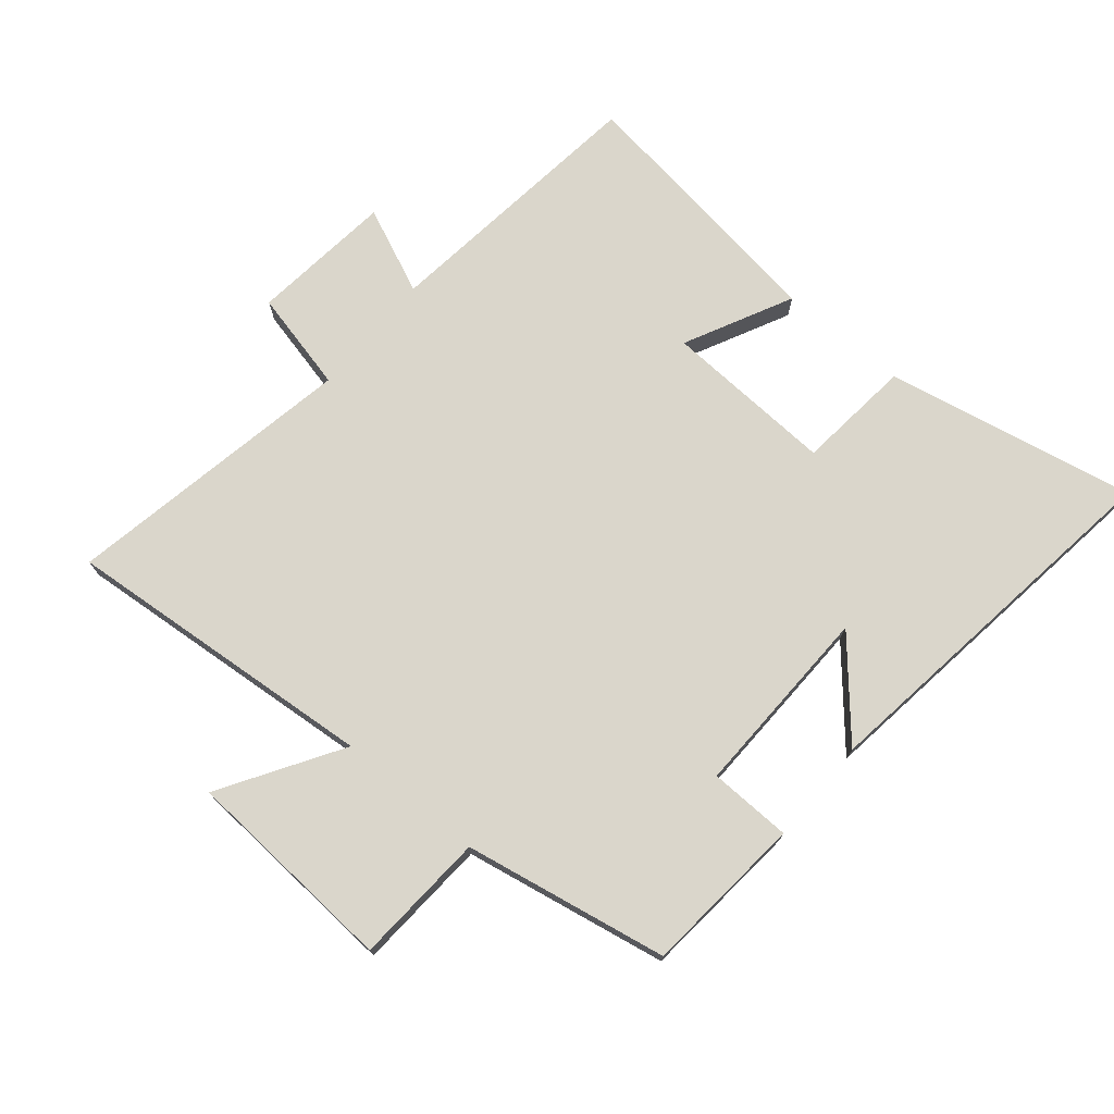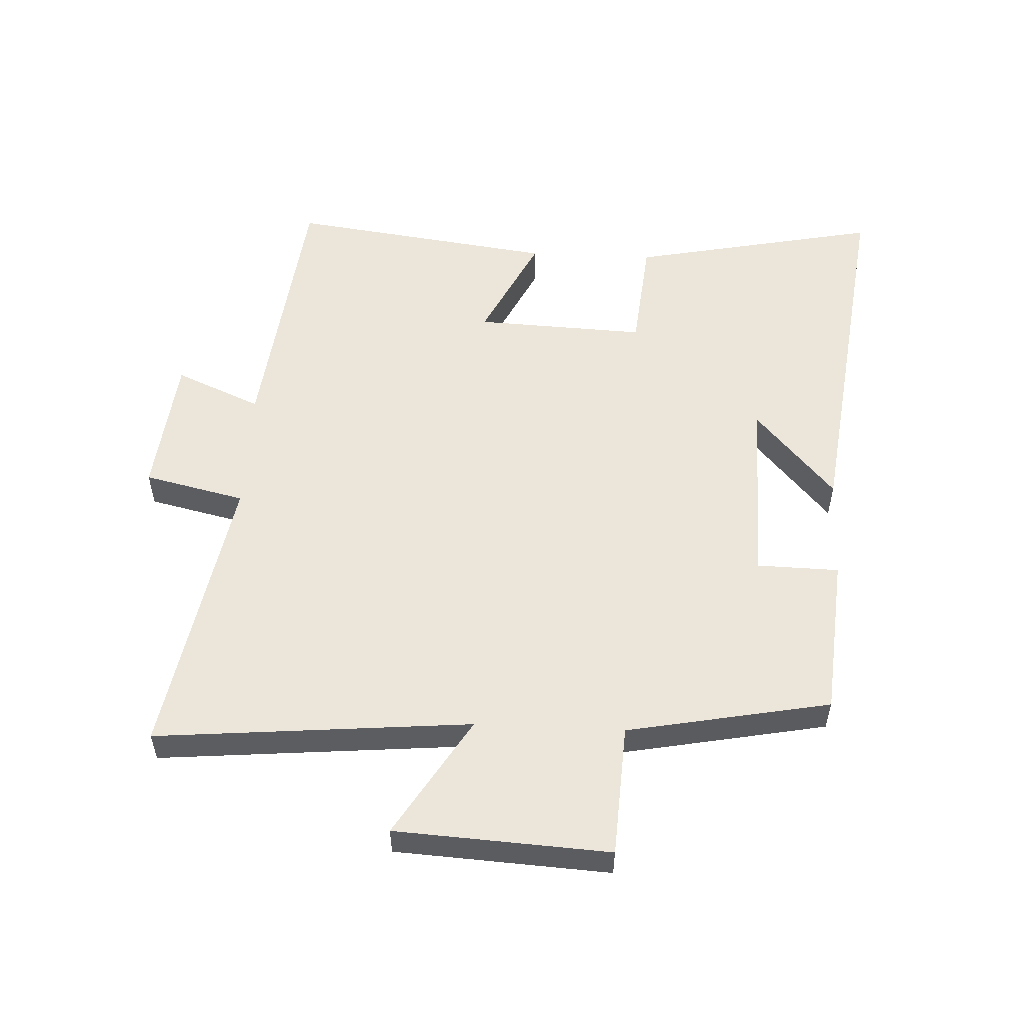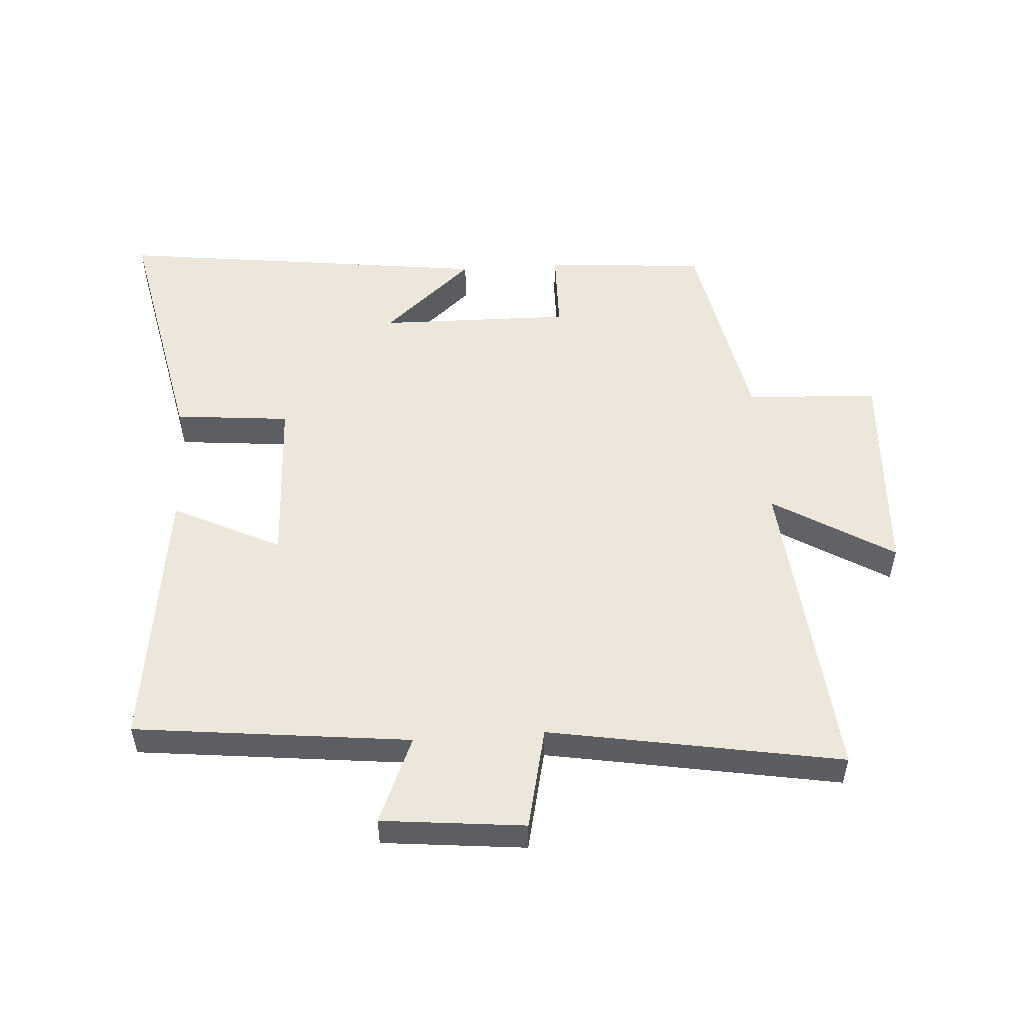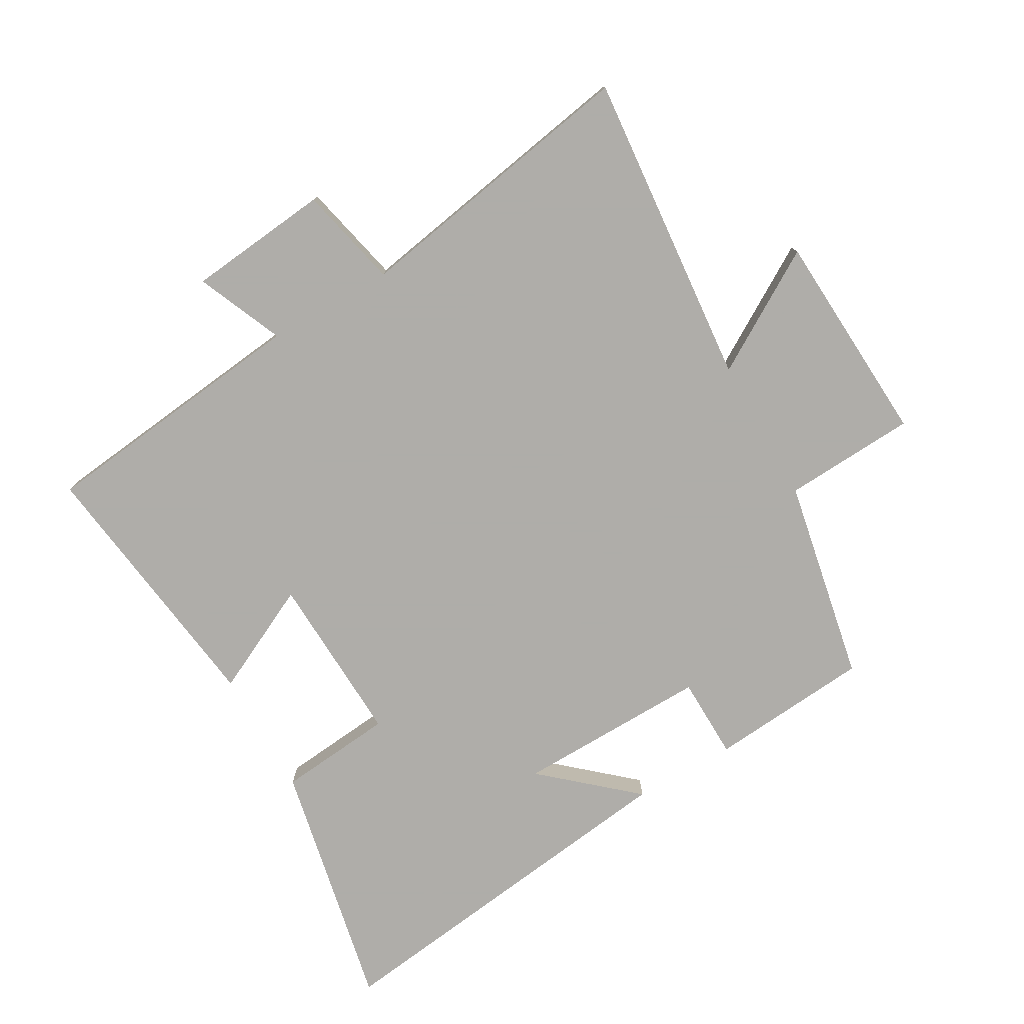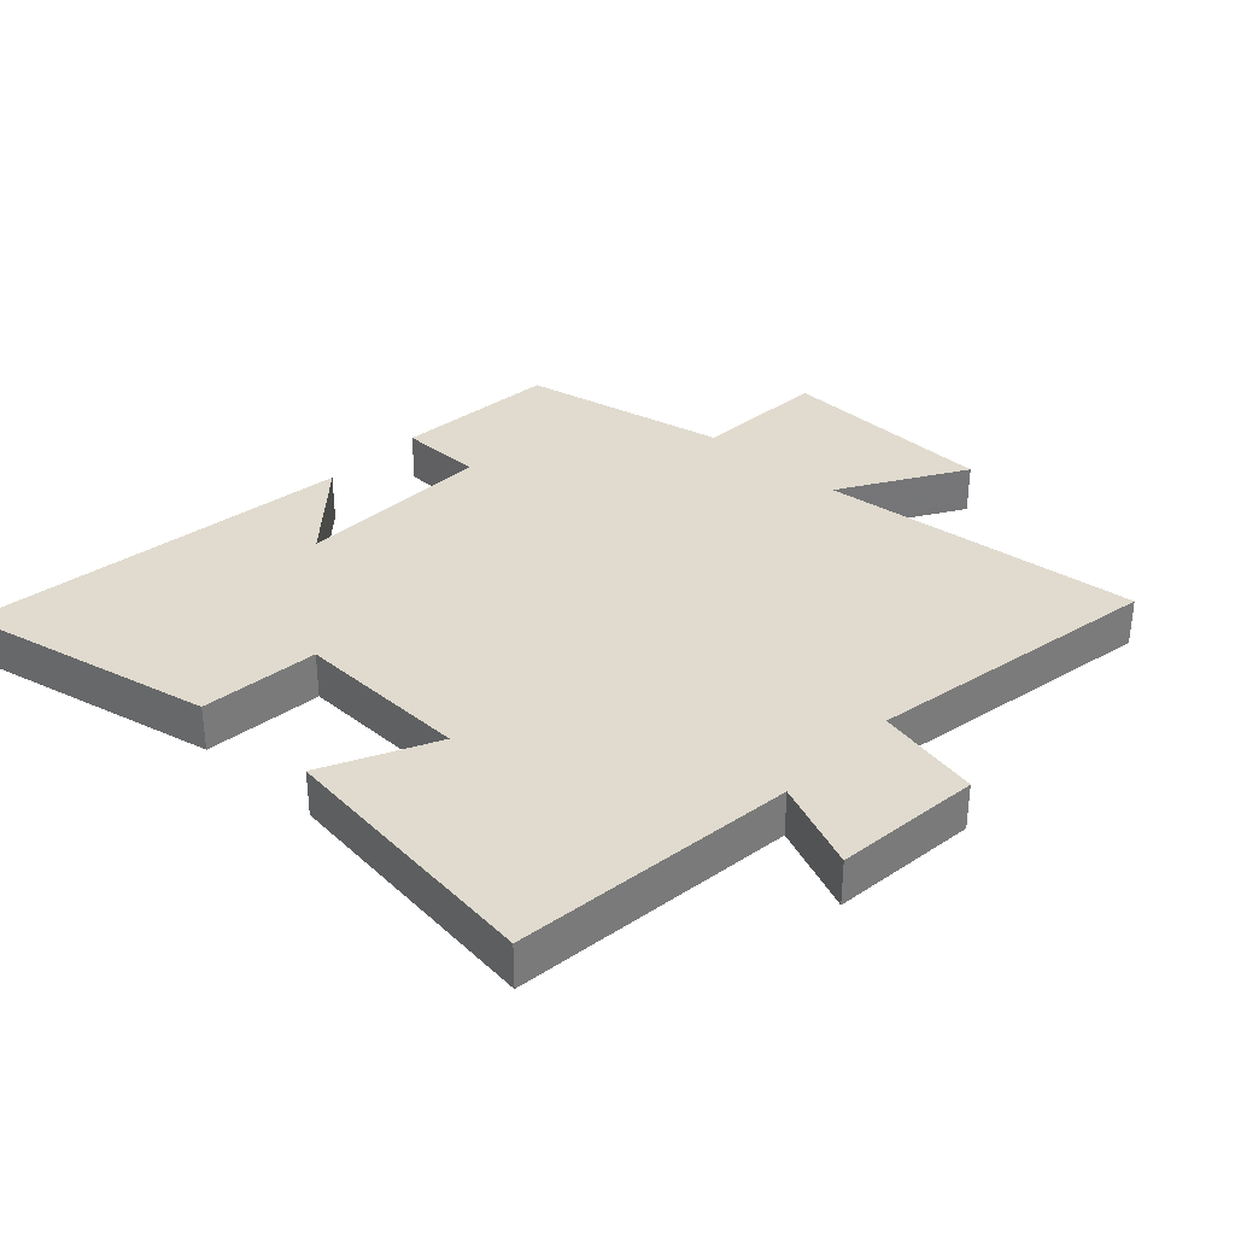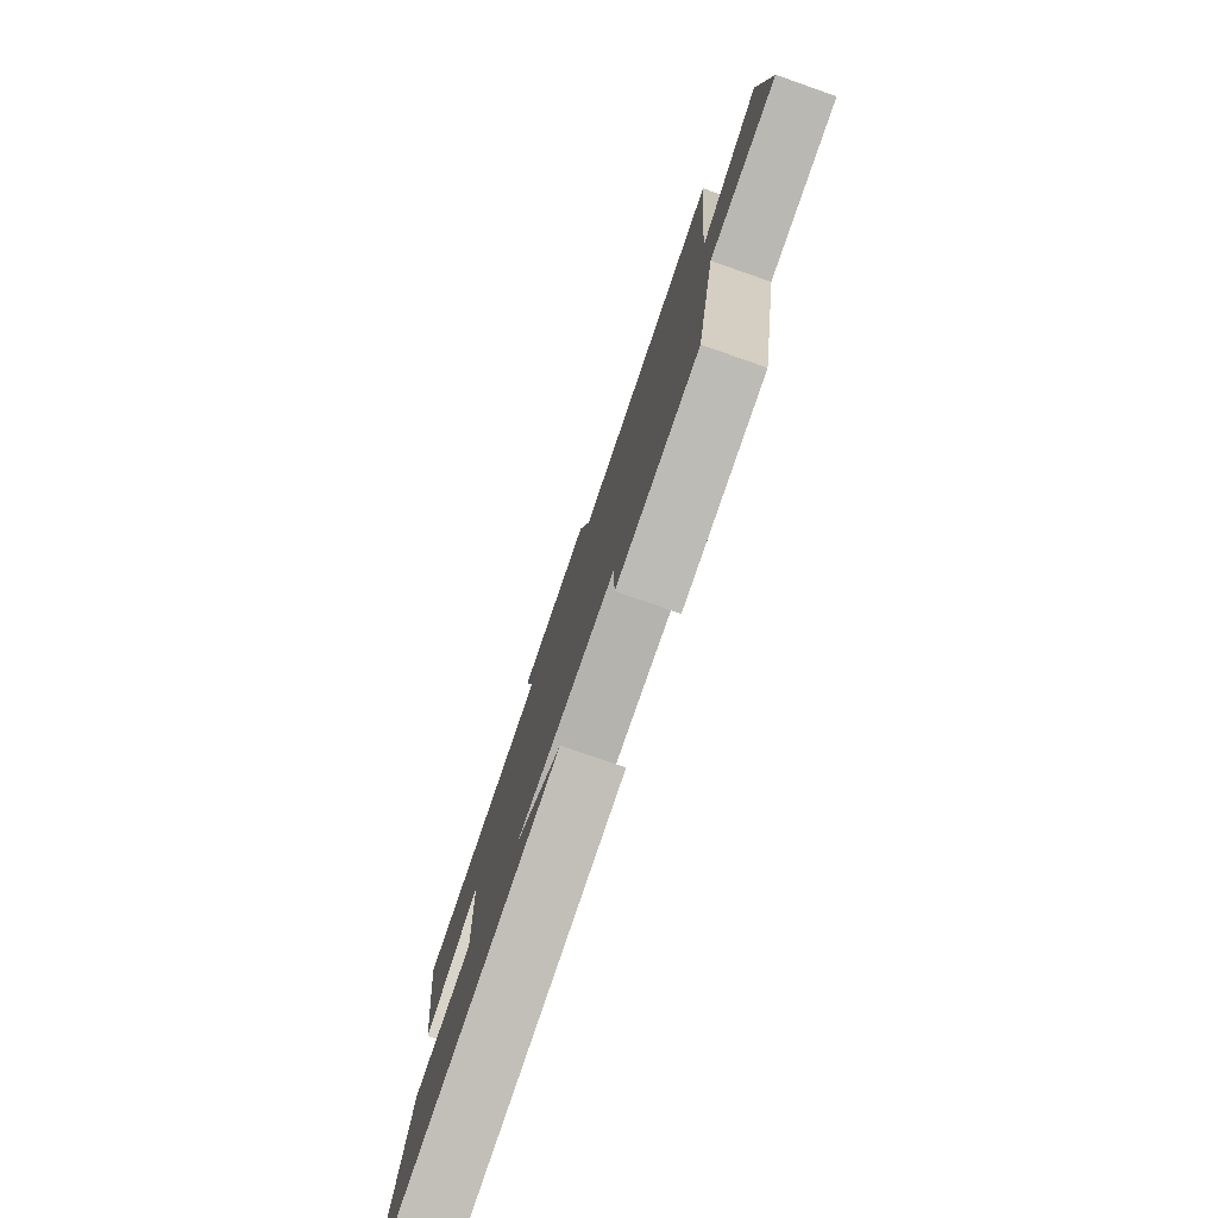
<metadata>
{"format":"obj","ext":"obj","renderer":"f3d","projection":"perspective","resolution":1024,"background":"white","views":[{"elev":73.8,"azim":130.2,"up":"+Y"},{"elev":54.3,"azim":92.7,"up":"+Y"},{"elev":52.7,"azim":-4.0,"up":"+Y"},{"elev":-77.2,"azim":29.7,"up":"+Y"},{"elev":33.5,"azim":-47.4,"up":"+Y"},{"elev":-79.1,"azim":70.8,"up":"+Z"}]}
</metadata>
<code>
v 0.545 0.07 0.582
v 0.5 0.07 0.081
v 0.69 0.07 0.197
v 0.71 0.07 -0.143
v 0.5 0.07 -0.155
v 0.438 0.07 -0.478
v 0.182 0.07 -0.5
v 0.179 0.07 -0.369
v -0.127 0.07 -0.375
v 0.016 0.07 -0.5
v -0.581 0.07 -0.577
v -0.5 0.07 -0.18
v -0.317 0.07 -0.162
v -0.329 0.07 0.11
v -0.5 0.07 0.026
v -0.557 0.07 0.45
v -0.121 0.07 0.5
v -0.18 0.07 0.637
v 0.046 0.07 0.661
v 0.083 0.07 0.5
v 0.545 0 0.582
v 0.5 0 0.081
v 0.69 0 0.197
v 0.71 0 -0.143
v 0.5 0 -0.155
v 0.438 0 -0.478
v 0.182 0 -0.5
v 0.179 0 -0.369
v -0.127 0 -0.375
v 0.016 0 -0.5
v -0.581 0 -0.577
v -0.5 0 -0.18
v -0.317 0 -0.162
v -0.329 0 0.11
v -0.5 0 0.026
v -0.557 0 0.45
v -0.121 0 0.5
v -0.18 0 0.637
v 0.046 0 0.661
v 0.083 0 0.5
f 17 18 19 20
f 15 16 17 20
f 14 15 20 1
f 13 14 1 2
f 11 12 13
f 11 13 2
f 9 10 11
f 9 11 2
f 8 9 2 3
f 5 6 7 8
f 5 8 3
f 3 4 5
f 40 39 38 37
f 40 37 36 35
f 21 40 35 34
f 22 21 34 33
f 33 32 31
f 22 33 31
f 31 30 29
f 22 31 29
f 23 22 29 28
f 28 27 26 25
f 23 28 25
f 25 24 23
f 1 21 22 2
f 2 22 23 3
f 3 23 24 4
f 4 24 25 5
f 5 25 26 6
f 6 26 27 7
f 7 27 28 8
f 8 28 29 9
f 9 29 30 10
f 10 30 31 11
f 11 31 32 12
f 12 32 33 13
f 13 33 34 14
f 14 34 35 15
f 15 35 36 16
f 16 36 37 17
f 17 37 38 18
f 18 38 39 19
f 19 39 40 20
f 20 40 21 1

</code>
